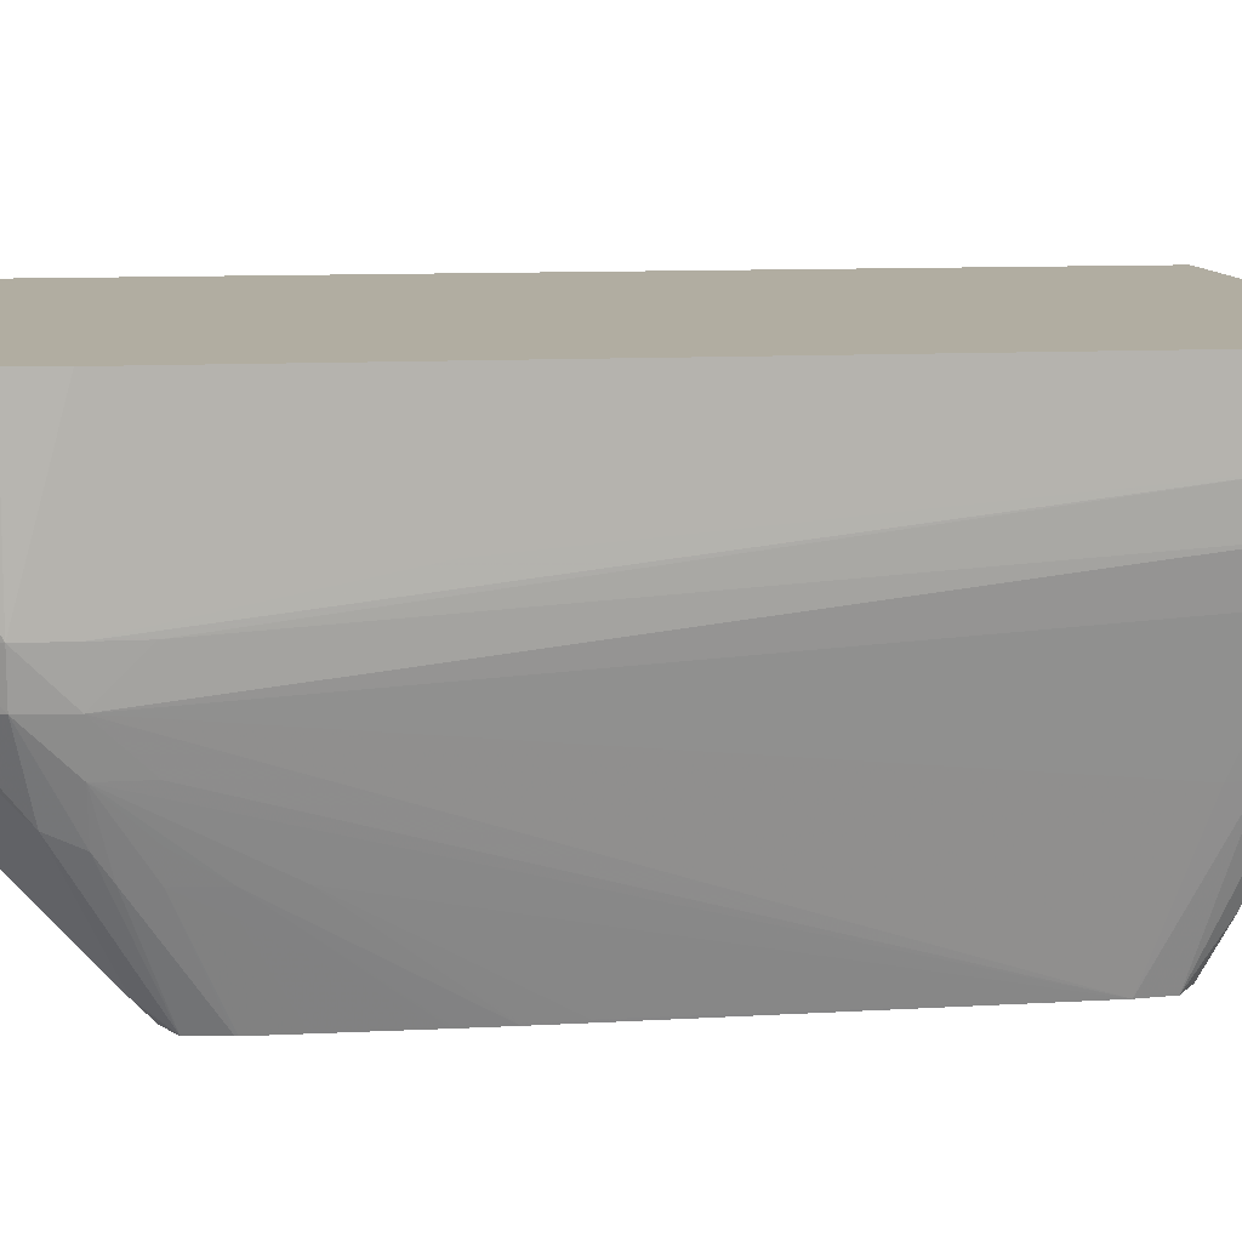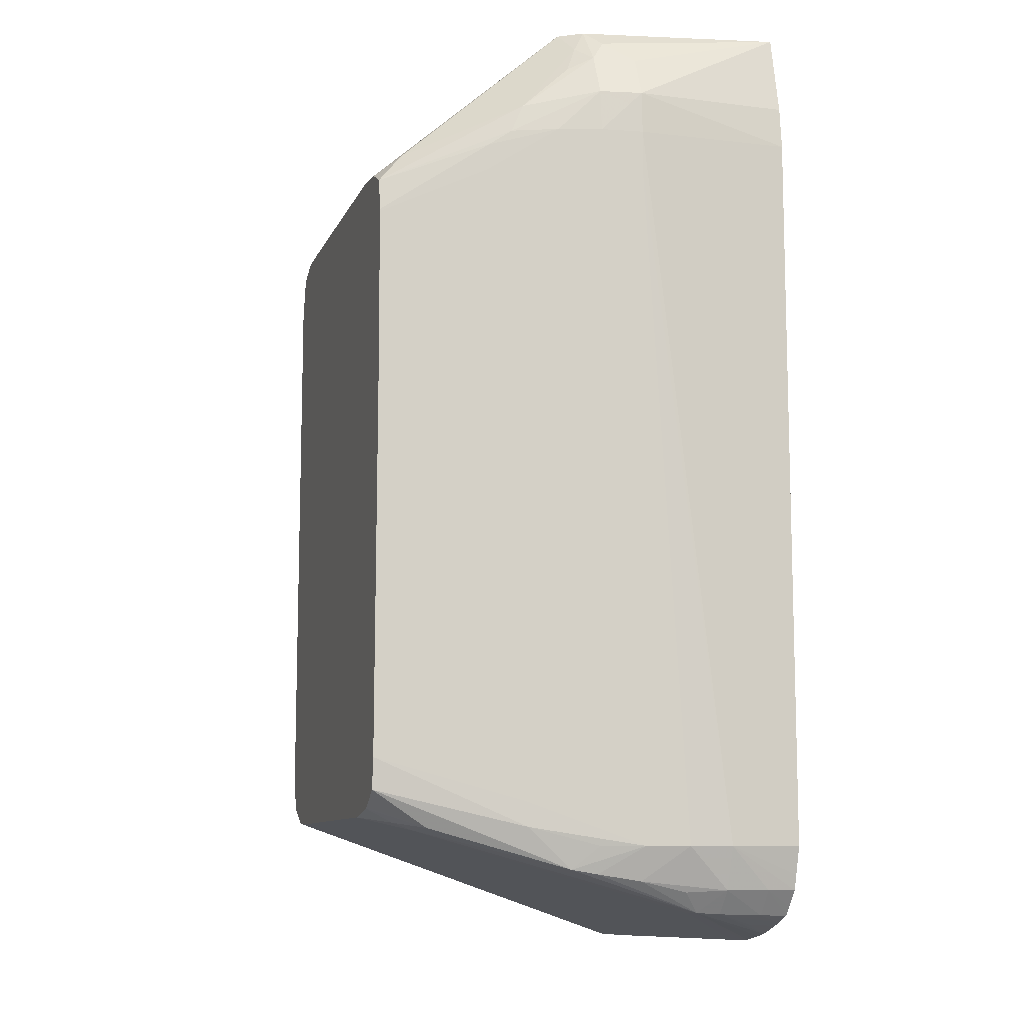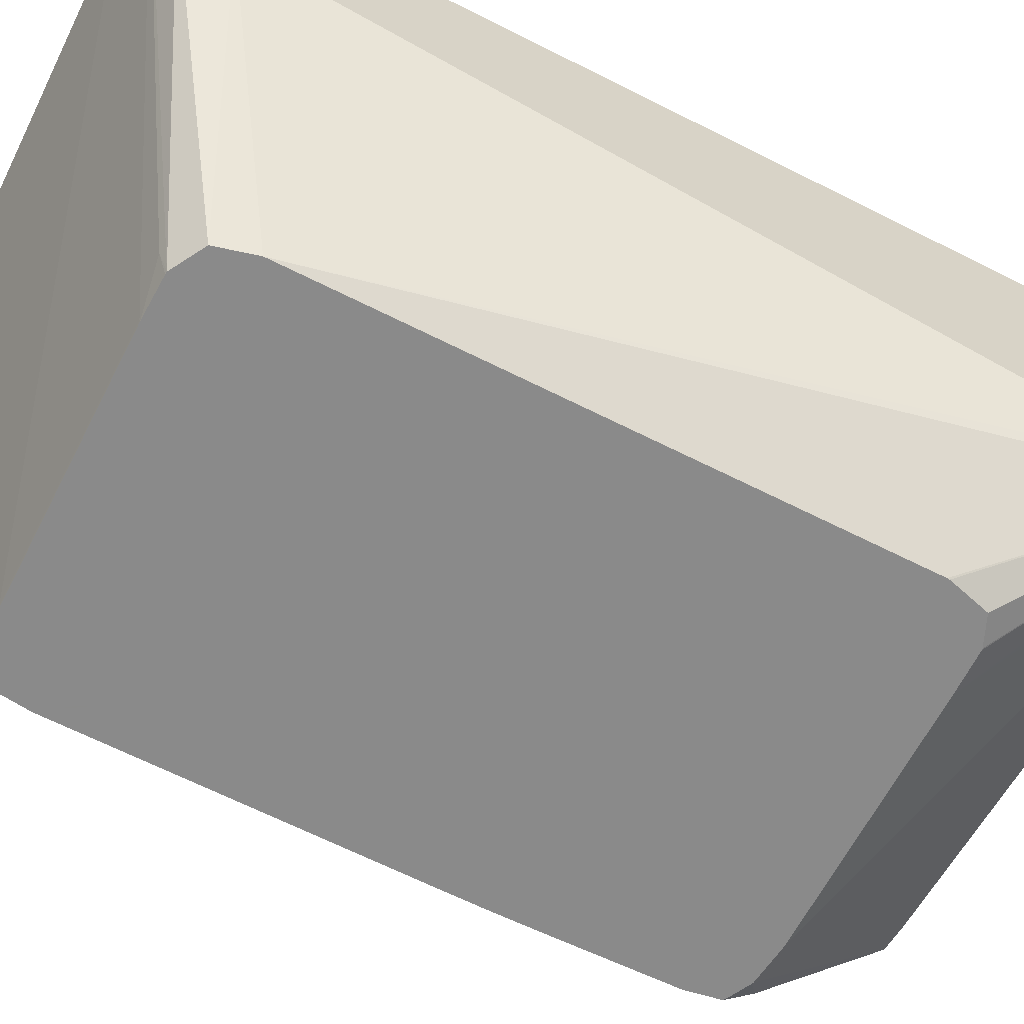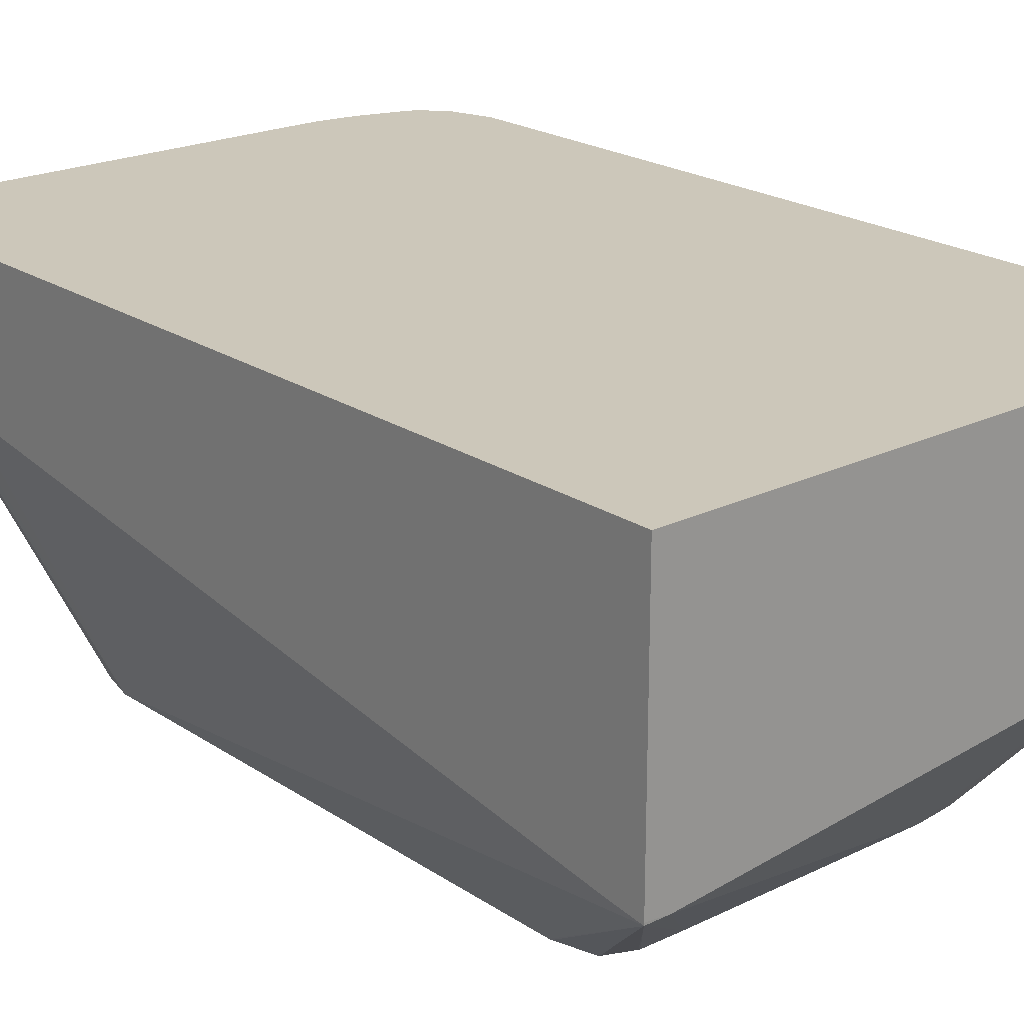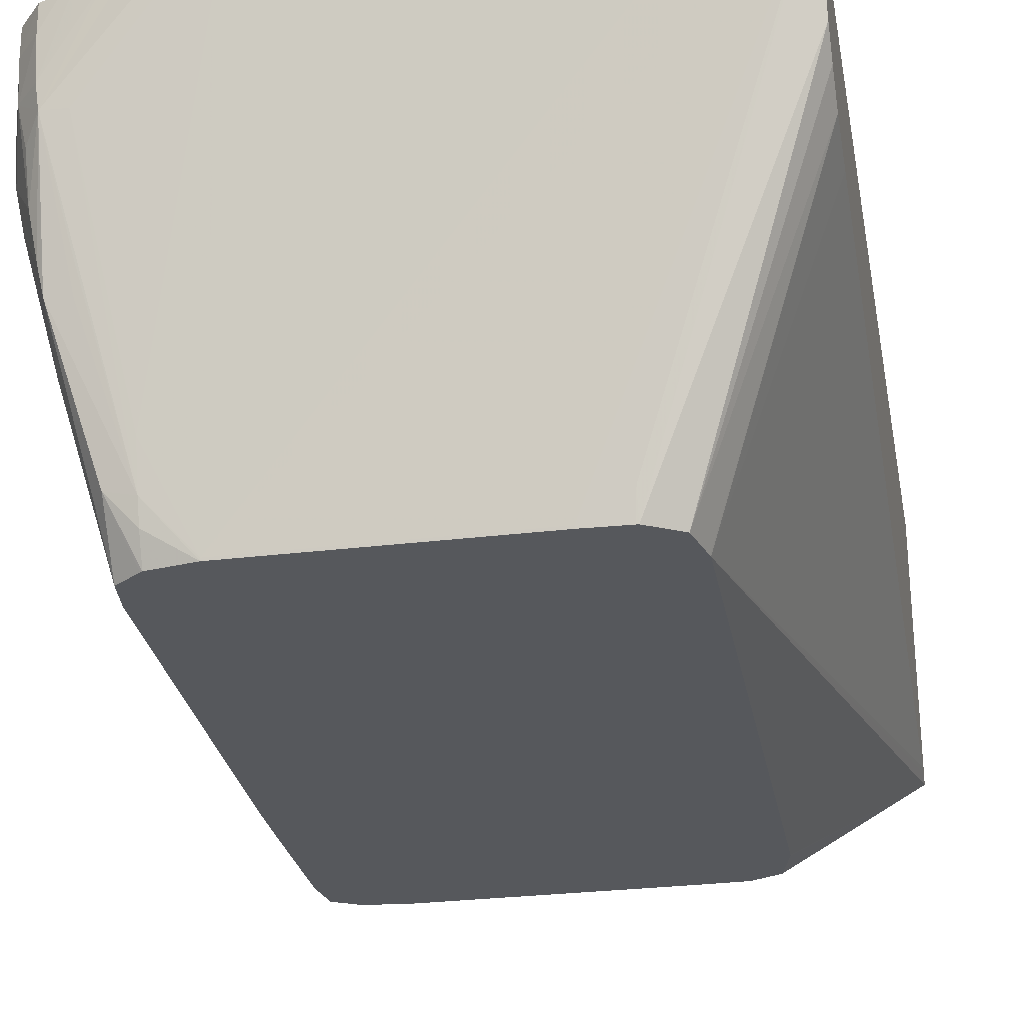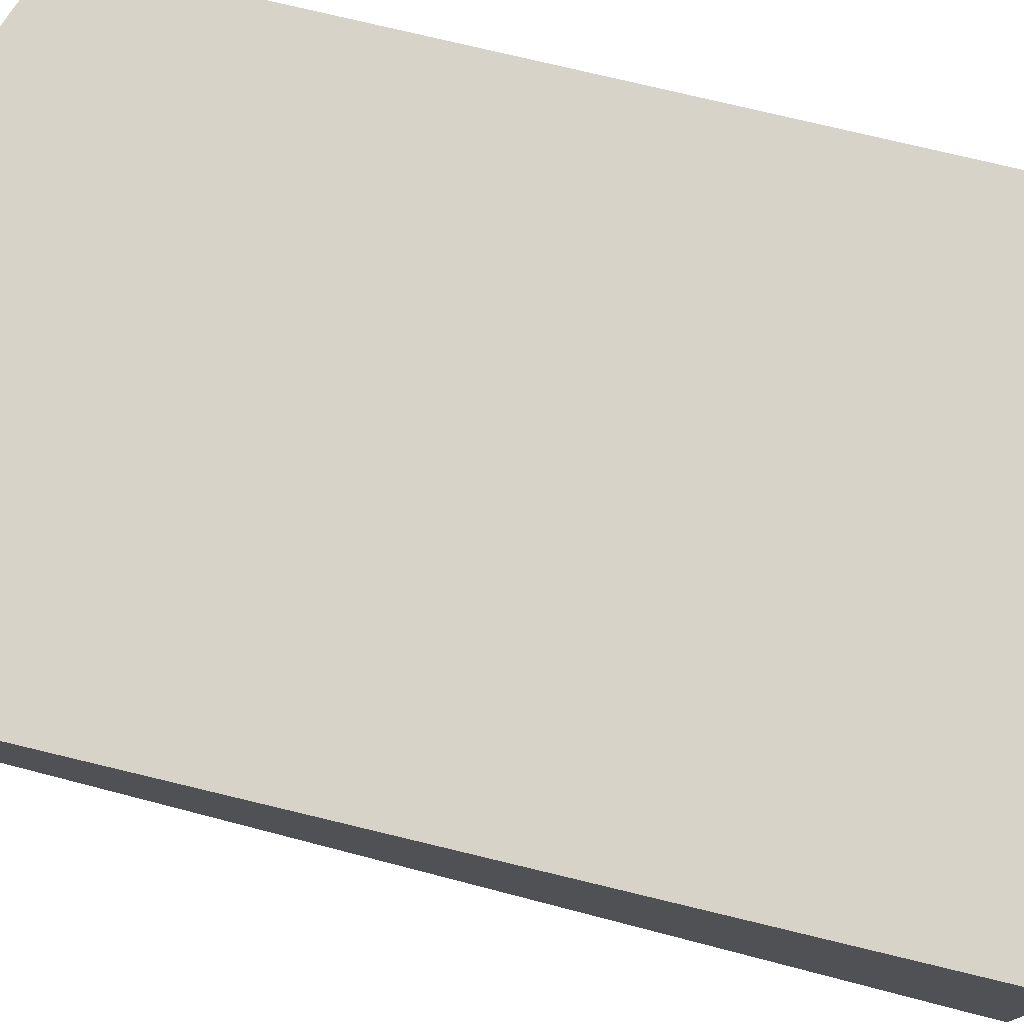
<metadata>
{"format":"obj","ext":"obj","renderer":"f3d","projection":"perspective","resolution":1024,"background":"white","views":[{"elev":10.4,"azim":82.0,"up":"+Y"},{"elev":-10.2,"azim":73.4,"up":"+Z"},{"elev":-63.4,"azim":-117.1,"up":"+Y"},{"elev":21.5,"azim":-40.7,"up":"+Y"},{"elev":-28.3,"azim":-169.5,"up":"+Y"},{"elev":76.4,"azim":-76.5,"up":"+Y"}]}
</metadata>
<code>
v 2.84e-06 -0.0154 -0.02975
v 2.84e-06 -0.01182 -0.05245
v 0.01769 -0.007399 -0.0335
v 0.01755 -0.007399 -0.03223
v 0.01764 -0.01201 -0.03223
v 0.01769 -0.01074 -0.0335
v 0.01769 -0.007399 -0.05498
v 0.01699 -0.007399 -0.02975
v 0.01743 -0.01327 -0.03223
v 0.01754 -0.01327 -0.0335
v 0.01769 -0.01201 -0.0335
v 0.01708 -0.01201 -0.03097
v 0.01769 -0.01074 -0.03982
v 0.01769 -0.00948 -0.05498
v 0.01744 -0.007399 -0.0558
v 2.84e-06 -0.007399 -0.02975
v 0.01591 -0.01331 -0.02975
v 0.01649 -0.01286 -0.03027
v 0.01661 -0.0155 -0.03265
v 0.01667 -0.01587 -0.03351
v 0.01718 -0.01453 -0.0335
v 0.01682 -0.01328 -0.03092
v 0.01768 -0.01201 -0.03476
v 0.01716 -0.01453 -0.03476
v 0.0154 -0.01966 -0.05245
v 0.01648 -0.01536 -0.05372
v 0.01729 -0.01201 -0.05498
v 0.01758 -0.01074 -0.05498
v 0.01721 -0.00948 -0.05625
v 0.01728 -0.008216 -0.05625
v 0.0173 -0.007399 -0.05625
v 2.84e-06 -0.01532 -0.02975
v 2.84e-06 -0.007399 -0.05791
v 0.01546 -0.01399 -0.02975
v 0.01624 -0.0137 -0.03046
v 0.01661 -0.01406 -0.0313
v 0.01517 -0.01896 -0.03413
v 0.01525 -0.01966 -0.03499
v 0.01647 -0.01653 -0.03394
v 0.01542 -0.01966 -0.03596
v 0.01649 -0.0166 -0.03476
v 0.01677 -0.0158 -0.03476
v 0.0165 -0.01663 -0.03602
v 0.0165 -0.01664 -0.03729
v 0.01528 -0.01966 -0.05338
v 0.01646 -0.0153 -0.05445
v 0.01552 -0.01959 -0.04234
v 0.0155 -0.01966 -0.04234
v 0.01692 -0.01327 -0.05498
v 0.01648 -0.01402 -0.05566
v 0.01663 -0.01327 -0.05579
v 0.01685 -0.01201 -0.05599
v 0.01692 -0.01066 -0.05631
v 0.01649 -0.01018 -0.0569
v 0.01658 -0.00948 -0.05694
v 0.01666 -0.008216 -0.05697
v 0.01667 -0.007399 -0.05698
v 0.01689 -0.007399 -0.05672
v 0.0006987 -0.0154 -0.02975
v 0.002002 -0.007399 -0.0579
v 0.01327 -0.01959 -0.05414
v 0.005689 -0.01959 -0.05414
v 0.004424 -0.01892 -0.05433
v 0.004424 -0.01966 -0.05407
v 2.84e-06 -0.01018 -0.05691
v 0.01543 -0.01401 -0.02975
v 0.01449 -0.01966 -0.0346
v 0.01454 -0.01966 -0.03462
v 0.01515 -0.01966 -0.03493
v 0.01542 -0.01966 -0.03602
v 0.01545 -0.01966 -0.03729
v 0.01628 -0.01726 -0.03602
v 0.01549 -0.01966 -0.0397
v 0.01549 -0.01966 -0.03982
v 0.01552 -0.01959 -0.03982
v 0.0155 -0.01966 -0.04108
v 0.01553 -0.01959 -0.04108
v 0.01459 -0.01966 -0.05386
v 0.01533 -0.01805 -0.05446
v 0.01454 -0.01826 -0.05452
v 0.0158 -0.01416 -0.0557
v 0.0158 -0.01021 -0.05691
v 0.01327 -0.007399 -0.05778
v 0.01372 -0.007399 -0.05776
v 0.01454 -0.007399 -0.05763
v 0.01498 -0.007399 -0.05755
v 0.0158 -0.01327 -0.05598
v 0.0158 -0.008216 -0.05725
v 0.0158 -0.007399 -0.0573
v 0.0161 -0.007399 -0.0572
v 0.00324 -0.01966 -0.03609
v 0.003247 -0.01966 -0.03602
v 0.003571 -0.01966 -0.03485
v 0.004386 -0.01966 -0.0345
v 0.004427 -0.01966 -0.03449
v 0.005689 -0.01966 -0.03446
v 2.84e-06 -0.01531 -0.03042
v 0.003216 -0.01966 -0.05245
v 0.01327 -0.01966 -0.03446
v 0.01454 -0.01417 -0.02975
v 0.01245 -0.007399 -0.05779
v 0.01454 -0.01706 -0.05488
v 0.01327 -0.01966 -0.05412
v 0.005689 -0.01966 -0.05412
v 0.004493 -0.01966 -0.05408
v 0.003503 -0.01966 -0.05356
v 2.84e-06 -0.01076 -0.05625
v 0.01454 -0.01966 -0.0539
v 0.01454 -0.01889 -0.0543
v 2.84e-06 -0.01527 -0.03074
v 2.84e-06 -0.01162 -0.05372
v 2.84e-06 -0.01144 -0.05471
v 2.84e-06 -0.01133 -0.05534
v 0.003228 -0.01966 -0.0525
f 25 44 47
f 25 47 48
f 25 48 76
f 25 76 74
f 25 74 73
f 25 73 71
f 25 71 70
f 25 70 40
f 25 40 38
f 25 38 69
f 25 69 68
f 25 68 67
f 25 67 99
f 25 99 96
f 25 96 95
f 25 95 94
f 25 94 93
f 25 93 92
f 25 92 91
f 25 91 98
f 25 98 114
f 25 114 106
f 25 106 64
f 25 64 105
f 25 105 104
f 25 104 103
f 25 103 108
f 25 108 78
f 25 78 45
f 26 46 27
f 27 46 49
f 27 49 50
f 27 50 51
f 27 51 52
f 27 52 28
f 28 52 29
f 29 53 54
f 29 54 55
f 29 55 56
f 29 56 30
f 29 52 53
f 30 56 57
f 30 57 58
f 30 58 31
f 32 1 59
f 33 60 61
f 33 61 62
f 33 62 63
f 98 113 114
f 41 72 43
f 41 43 42
f 43 72 73
f 37 66 67
f 37 67 68
f 37 68 69
f 37 69 38
f 38 40 39
f 54 84 85
f 54 87 80
f 63 105 64
f 64 106 65
f 65 106 107
f 66 100 67
f 98 110 2
f 45 50 46
f 79 109 80
f 79 108 109
f 80 102 82
f 54 81 87
f 46 50 49
f 47 77 76
f 47 76 48
f 80 87 81
f 50 80 81
f 50 81 54
f 1 91 92
f 44 76 77
f 54 85 86
f 54 86 55
f 59 96 99
f 106 113 107
f 1 97 98
f 1 98 91
f 50 79 80
f 55 90 56
f 56 90 57
f 74 76 75
f 78 108 79
f 60 101 61
f 61 102 80
f 61 80 103
f 59 99 100
f 61 104 62
f 61 101 102
f 82 102 101
f 43 73 74
f 33 63 64
f 33 64 65
f 34 66 37
f 1 96 59
f 67 100 99
f 71 73 72
f 45 79 50
f 10 27 28
f 10 28 23
f 11 23 14
f 11 14 13
f 61 103 104
f 80 109 103
f 82 101 83
f 50 54 51
f 51 54 52
f 43 74 75
f 43 75 76
f 43 76 44
f 34 37 35
f 44 77 47
f 45 78 79
f 3 85 84
f 106 114 113
f 3 83 101
f 3 101 60
f 3 60 33
f 3 13 14
f 3 14 7
f 3 7 15
f 3 5 6
f 1 92 93
f 52 54 53
f 103 109 108
f 86 89 88
f 3 15 31
f 3 89 86
f 3 86 85
f 98 112 113
f 3 31 58
f 3 58 57
f 3 57 90
f 3 90 89
f 3 33 16
f 3 84 83
f 3 4 5
f 62 104 63
f 63 104 105
f 1 93 94
f 1 94 95
f 1 95 96
f 97 110 98
f 98 2 111
f 98 111 112
f 5 9 10
f 5 10 11
f 5 11 6
f 5 8 12
f 5 12 9
f 6 11 13
f 7 14 15
f 8 16 32
f 8 32 59
f 8 59 100
f 8 100 66
f 8 66 34
f 8 34 17
f 8 17 18
f 8 18 12
f 9 19 20
f 9 20 21
f 9 21 10
f 9 12 22
f 9 22 19
f 10 23 11
f 10 21 24
f 10 24 25
f 10 25 26
f 10 26 27
f 3 6 13
f 3 16 8
f 3 8 4
f 4 8 5
f 12 18 22
f 14 28 29
f 14 29 30
f 14 30 31
f 14 31 15
f 14 23 28
f 16 33 65
f 16 65 107
f 16 107 113
f 16 113 112
f 16 112 111
f 16 111 2
f 16 2 110
f 16 110 97
f 16 97 1
f 16 1 32
f 17 34 35
f 17 35 22
f 17 22 18
f 19 22 36
f 19 36 35
f 19 35 37
f 19 37 38
f 19 38 20
f 20 39 21
f 20 38 39
f 21 39 40
f 21 40 41
f 21 41 42
f 21 42 43
f 21 43 44
f 21 44 25
f 21 25 24
f 22 35 36
f 25 45 46
f 25 46 26
f 54 80 82
f 55 86 88
f 55 88 89
f 55 89 90
f 40 70 41
f 41 70 71
f 41 71 72
f 54 83 84
f 54 82 83

</code>
